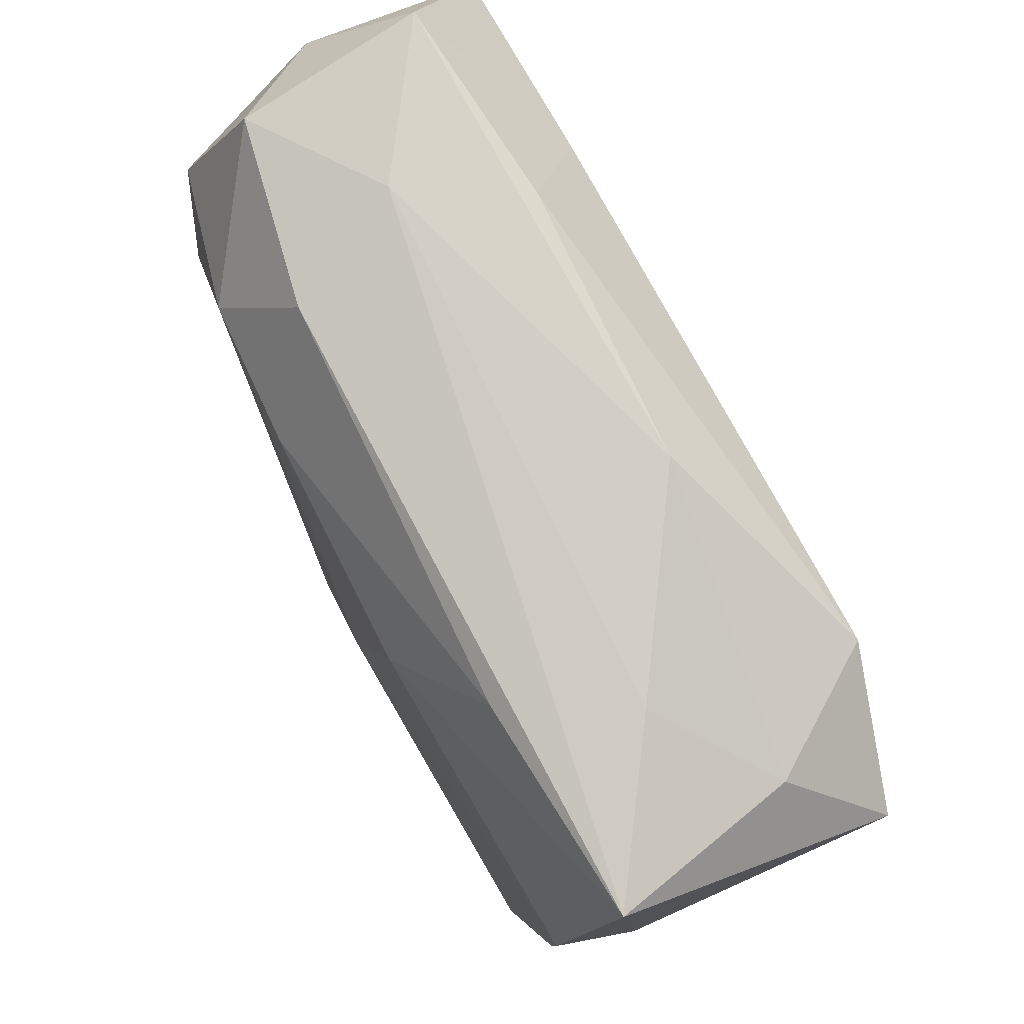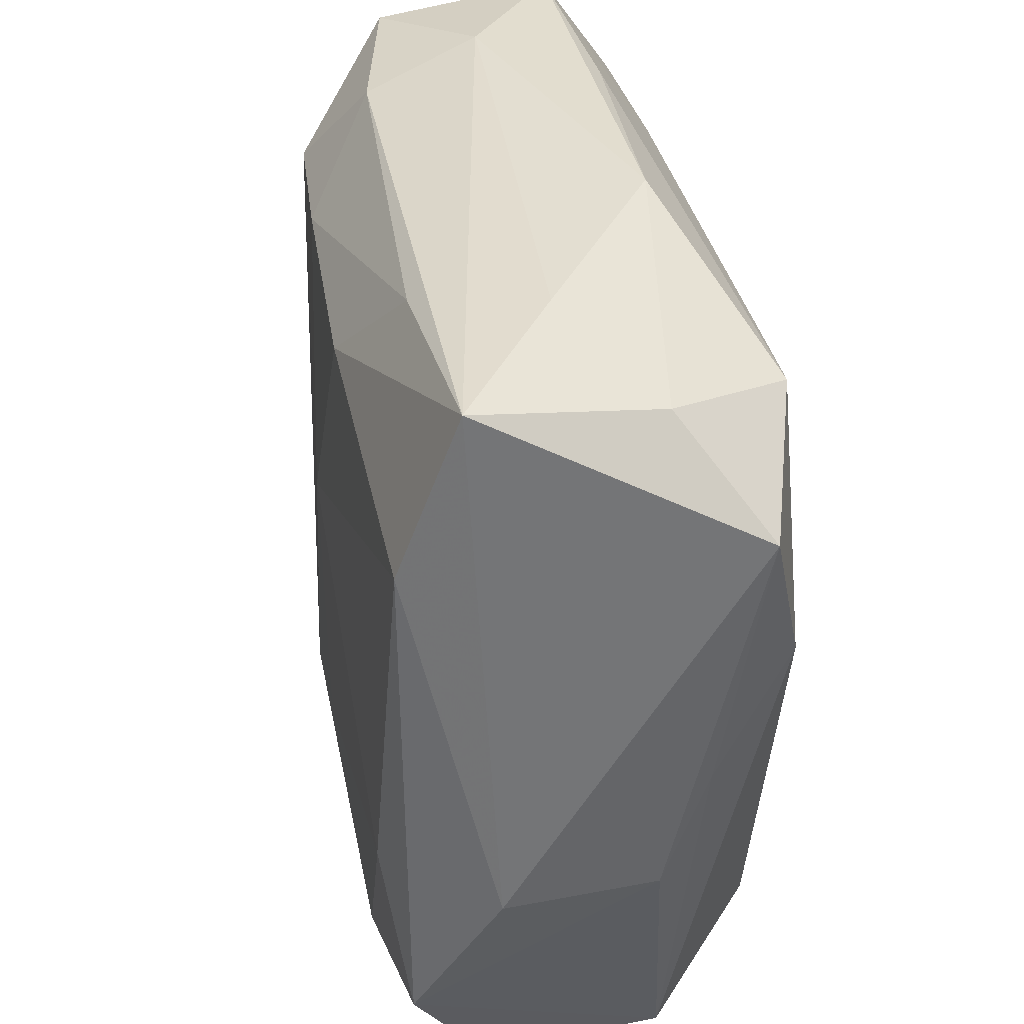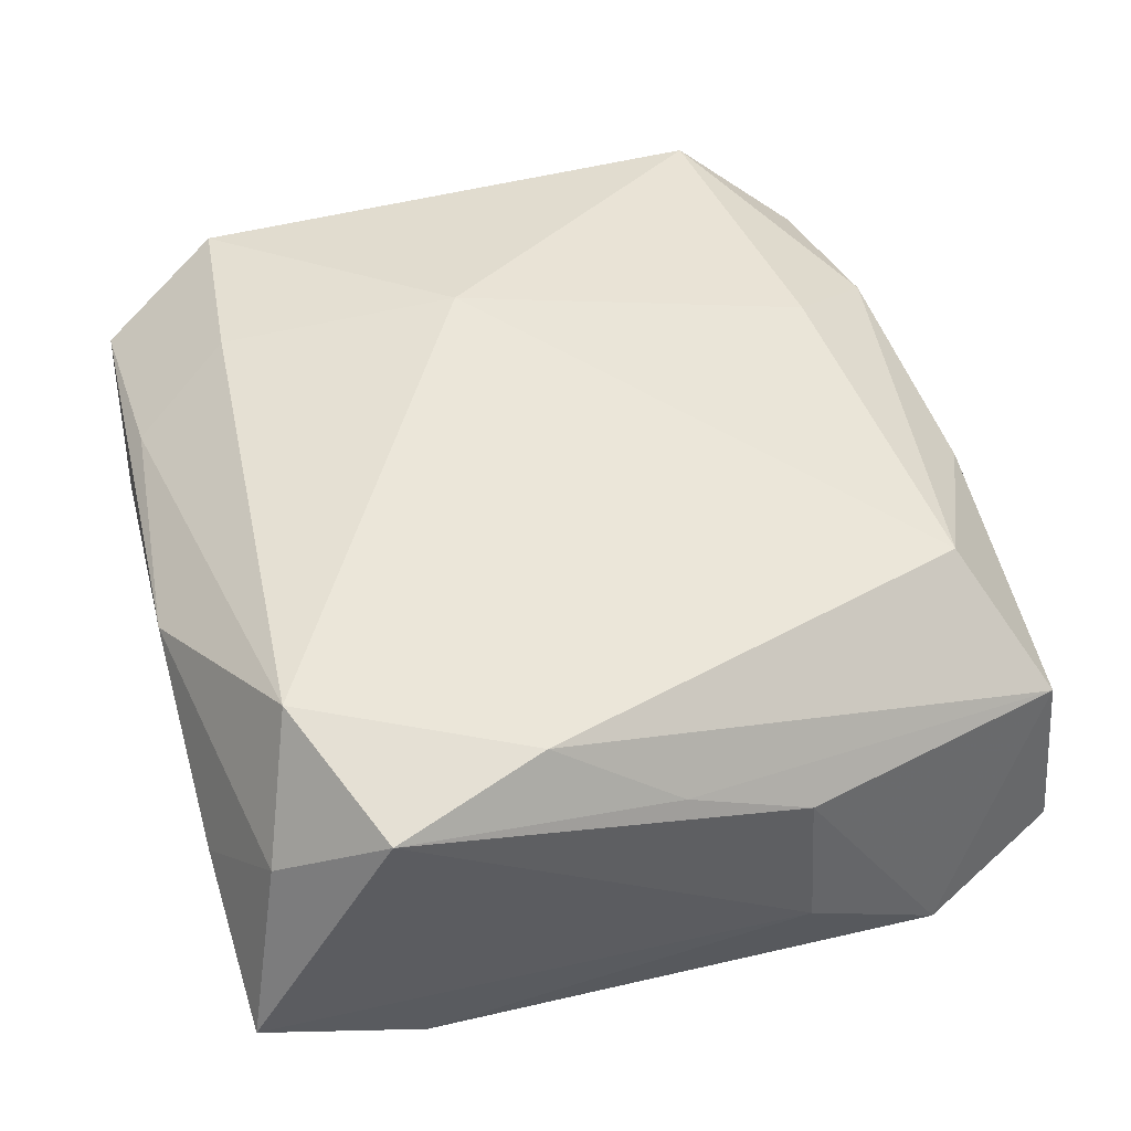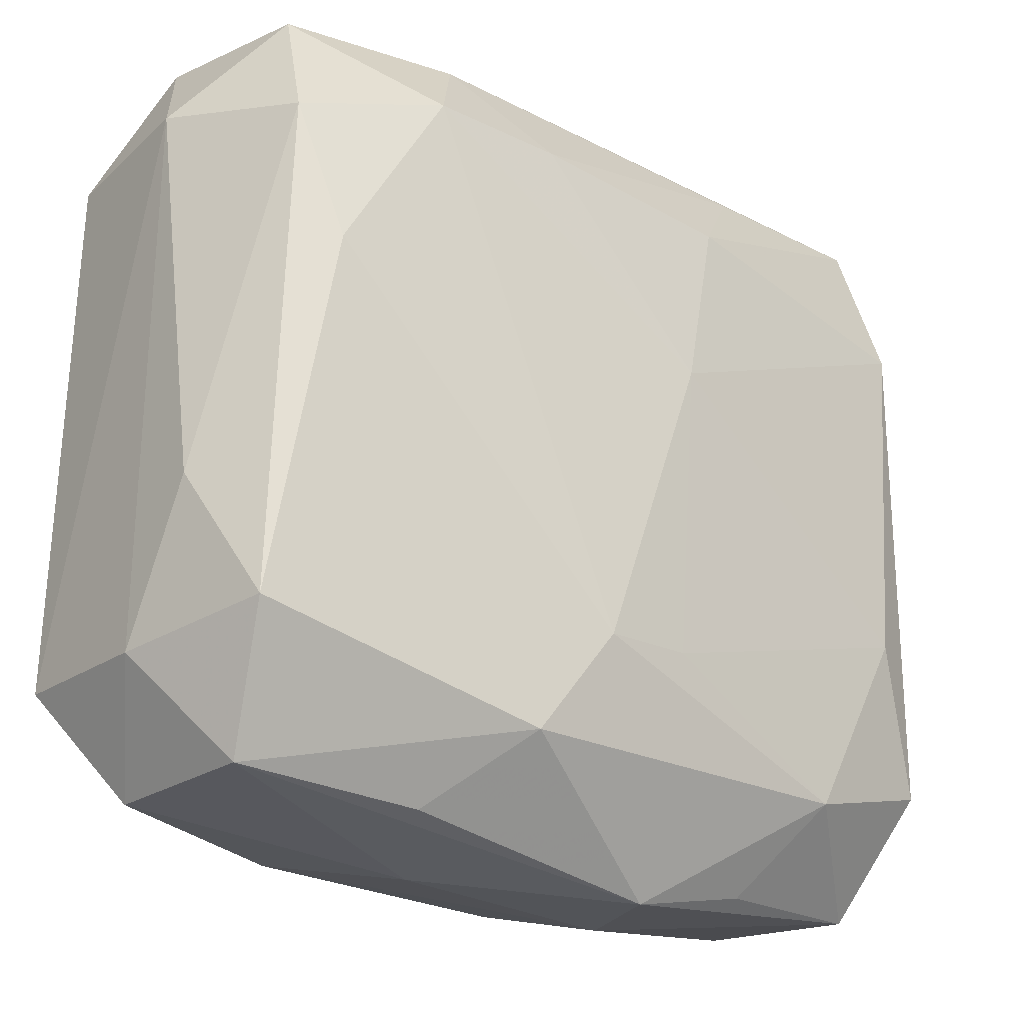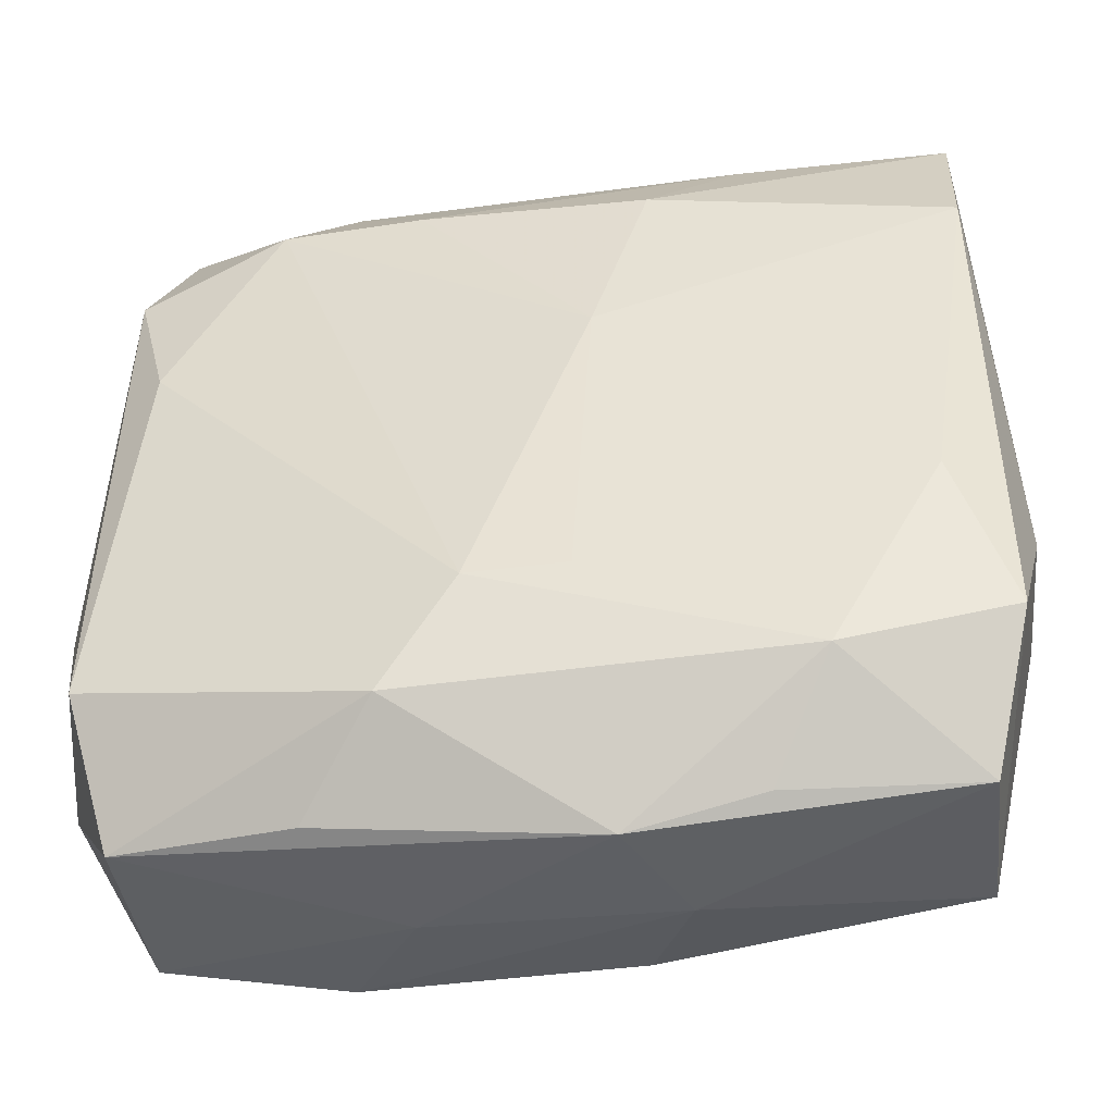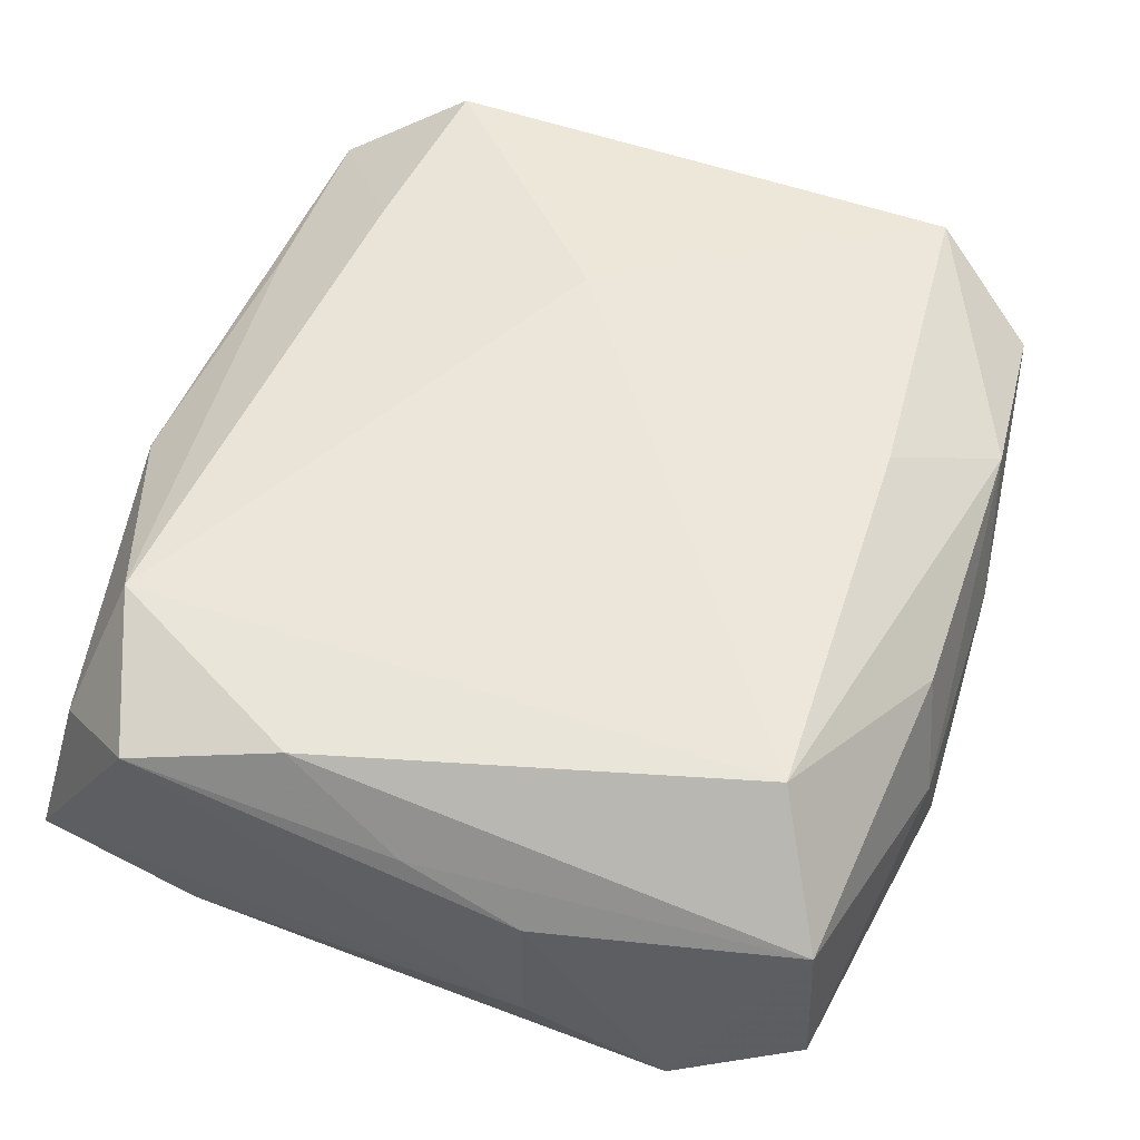
<metadata>
{"format":"obj","ext":"obj","renderer":"f3d","projection":"perspective","resolution":1024,"background":"white","views":[{"elev":79.9,"azim":-114.7,"up":"+Y"},{"elev":36.2,"azim":-96.8,"up":"+Y"},{"elev":46.7,"azim":-104.9,"up":"+Z"},{"elev":-23.5,"azim":141.1,"up":"+Y"},{"elev":-43.8,"azim":-169.1,"up":"+Y"},{"elev":57.6,"azim":-68.8,"up":"+Z"}]}
</metadata>
<code>
v -0.03057 -0.03201 -0.006255
v 0.03245 -0.01984 -0.013
v 0.01949 0.03332 -0.001205
v -0.0317 0.009012 0.01607
v -0.03005 0.02906 0.006618
v 0.008092 0.0237 -0.01561
v -0.03373 0.03213 -0.007719
v -0.005657 -0.03486 -0.009085
v 0.01922 0.02372 -0.0157
v -0.009958 0.02283 -0.01492
v -0.021 -0.02531 -0.01458
v -0.02967 -0.009787 -0.01426
v 0.03559 -0.02096 0.01285
v 0.03567 0.02307 -0.001344
v 0.03567 -0.02139 -0.0005885
v 0.03489 0.02263 0.01219
v -0.03453 -0.01027 0.006489
v -0.01684 0.03073 -0.009904
v 0.01666 -0.0317 0.009613
v 0.02817 0.008887 -0.01551
v -0.02954 -0.03097 0.007788
v -0.03403 -0.0006424 0.01006
v 0.003631 -0.01721 -0.01711
v 0.01599 -0.03146 -0.009522
v 0.03038 -0.03021 -0.00733
v 0.01513 0.03185 0.008404
v -0.006504 0.03349 0.008585
v 0.02924 0.03096 -0.008365
v -0.03396 -0.02194 -0.01217
v -0.0353 0.02094 0.01339
v 0.009688 -0.02379 0.01485
v -0.02167 0.03298 -0.0004025
v -0.02093 -0.02541 0.01611
v -0.02309 0.02616 0.01611
v 0.00996 -0.03362 0.0001175
v 0.03543 -0.009394 -0.006879
v 0.0308 -0.03012 0.006681
v -0.009309 -0.03453 0.000506
v -0.0337 0.01926 -0.01246
v -0.0356 -0.01072 -0.005442
v -0.005694 0.007725 -0.01668
v -0.01597 -0.03274 -0.009077
v 0.01464 0.03126 -0.0105
v -0.004977 -0.0324 0.00932
v 0.01693 0.004358 0.01611
v 0.03089 0.03265 0.005921
v -0.004055 -0.01684 -0.01645
v 0.01949 0.02385 0.0134
v 0.009631 -0.02563 -0.01573
v 0.03127 0.02017 -0.01351
f 45 16 48
f 16 46 48
f 26 46 27
f 26 48 46
f 41 9 23
f 50 9 28
f 10 7 18
f 12 29 39
f 40 7 39
f 39 29 40
f 39 41 12
f 39 7 10
f 10 41 39
f 47 41 23
f 12 41 47
f 11 8 42
f 11 47 23
f 11 29 12
f 12 47 11
f 42 8 1
f 1 21 29
f 8 38 1
f 1 38 21
f 1 11 42
f 29 11 1
f 40 29 17
f 29 21 17
f 4 21 33
f 13 16 45
f 16 13 14
f 14 13 15
f 14 50 28
f 28 46 14
f 14 46 16
f 30 7 40
f 40 17 30
f 43 18 7
f 28 9 43
f 10 18 6
f 6 41 10
f 9 41 6
f 6 43 9
f 18 43 6
f 22 21 4
f 22 17 21
f 4 30 22
f 22 30 17
f 8 25 35
f 19 38 35
f 35 38 8
f 24 25 8
f 15 25 2
f 19 33 44
f 44 33 21
f 44 38 19
f 21 38 44
f 37 13 19
f 19 35 37
f 37 35 25
f 37 25 15
f 15 13 37
f 45 33 31
f 31 13 45
f 31 33 19
f 19 13 31
f 5 32 7
f 7 30 5
f 27 32 5
f 7 32 3
f 3 43 7
f 27 46 3
f 3 32 27
f 3 46 28
f 28 43 3
f 50 14 36
f 36 2 50
f 36 14 15
f 15 2 36
f 23 9 20
f 9 50 20
f 50 2 20
f 49 11 23
f 23 20 49
f 49 20 2
f 25 24 49
f 49 2 25
f 8 11 49
f 49 24 8
f 27 5 34
f 34 5 30
f 34 30 4
f 34 26 27
f 48 26 34
f 45 48 34
f 34 33 45
f 4 33 34

</code>
